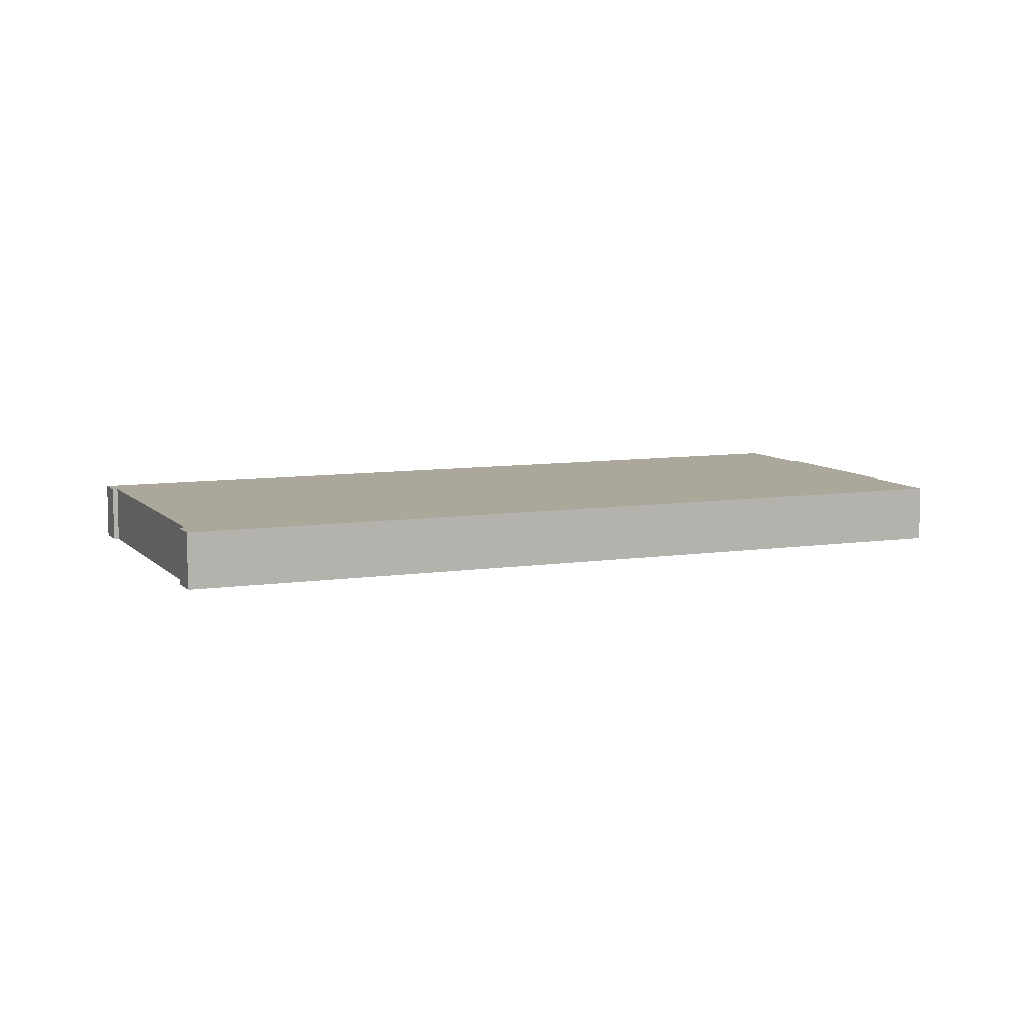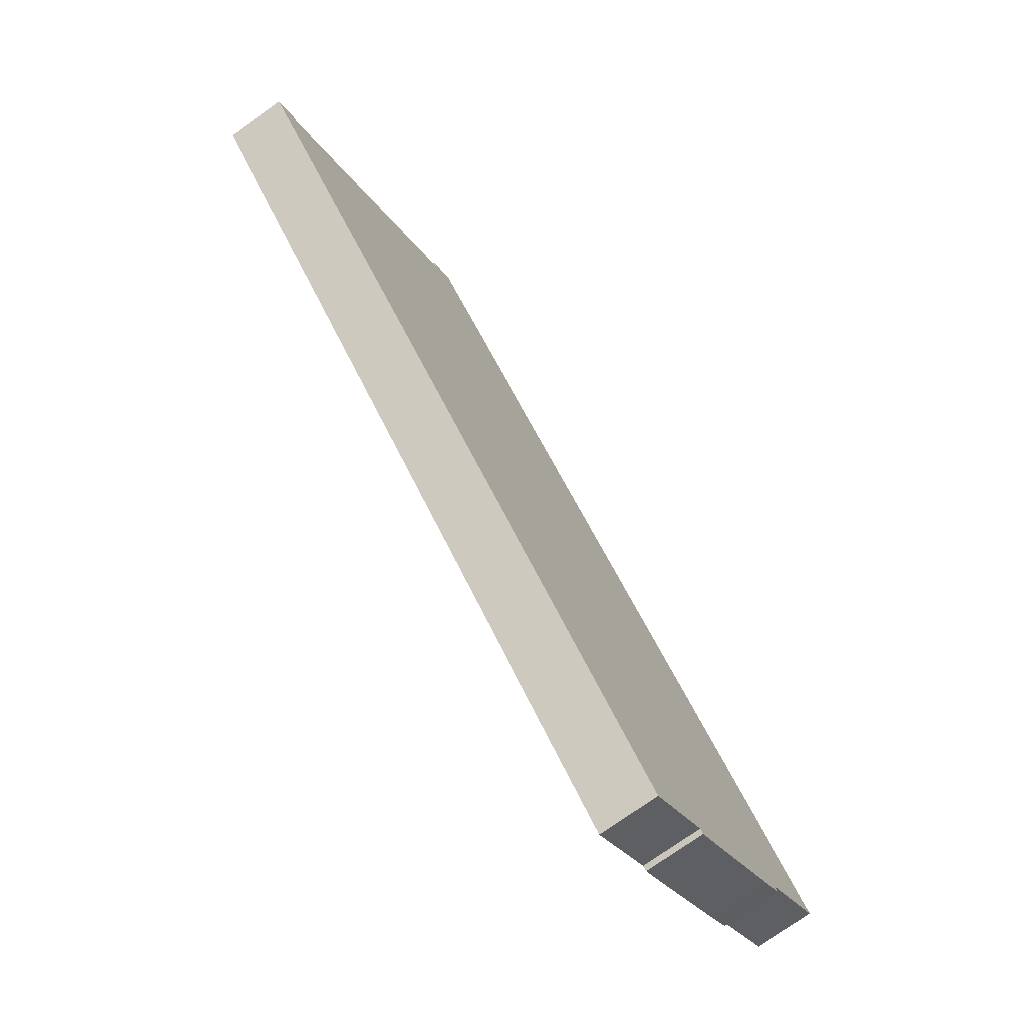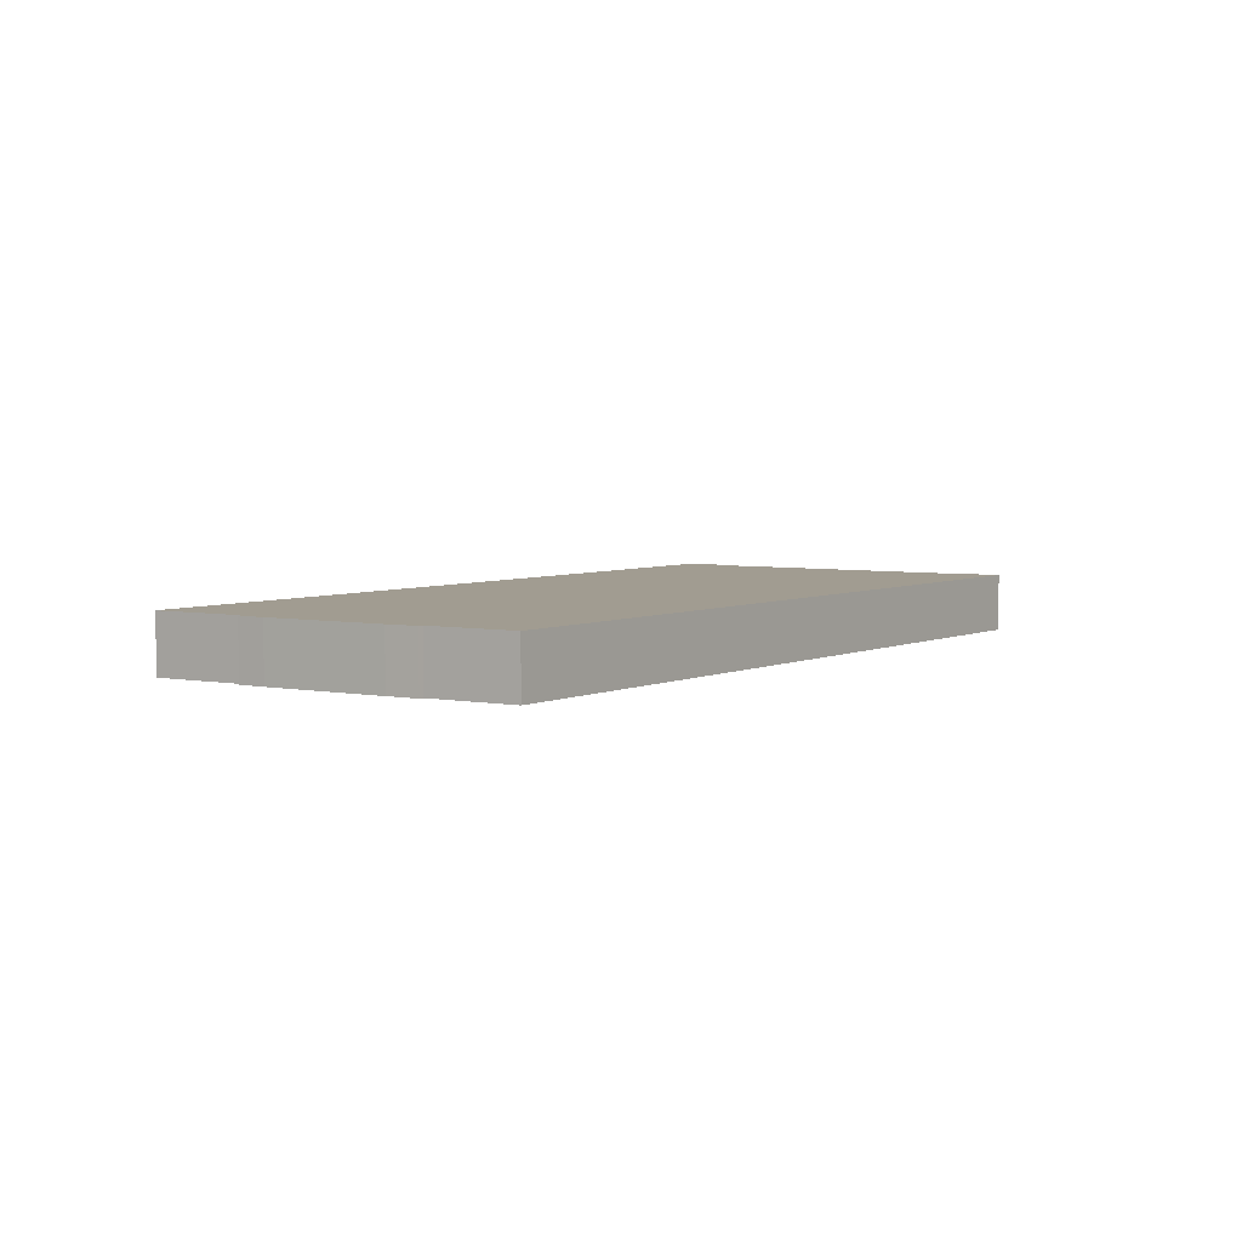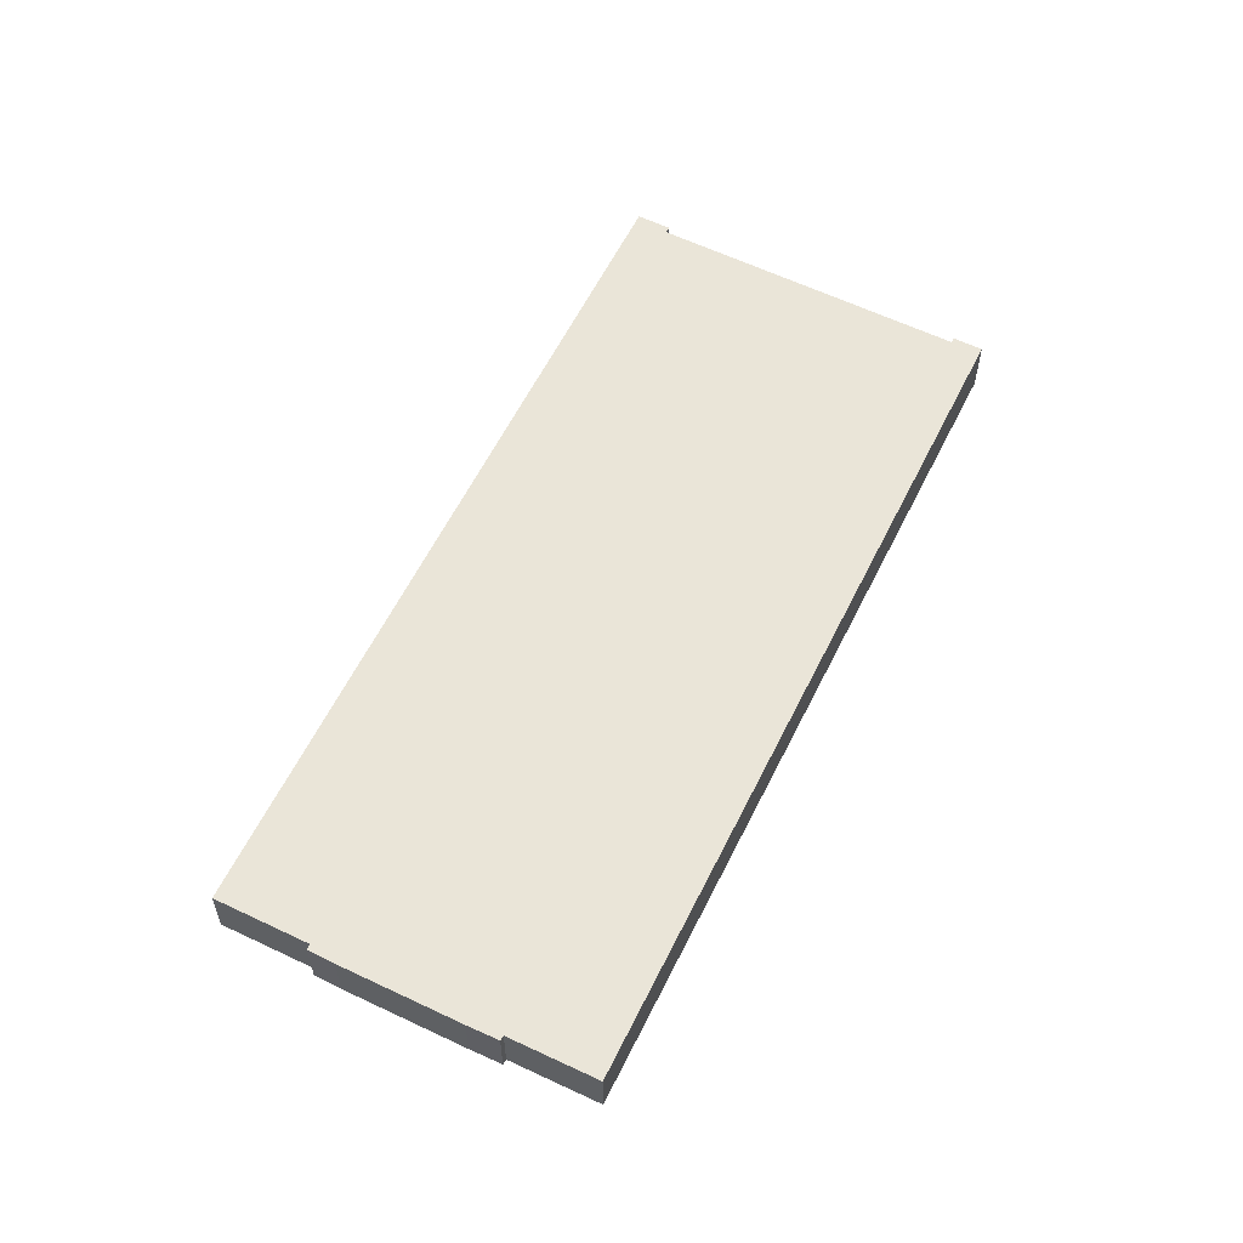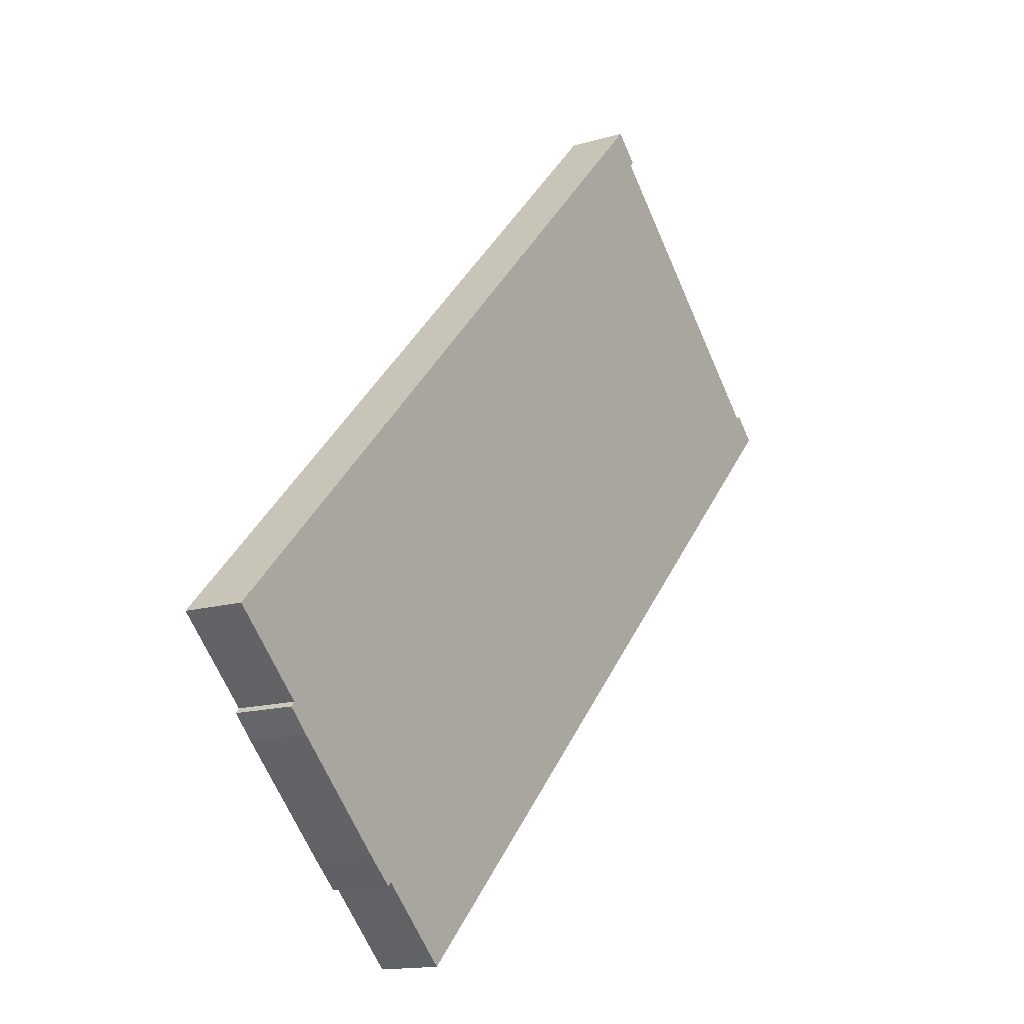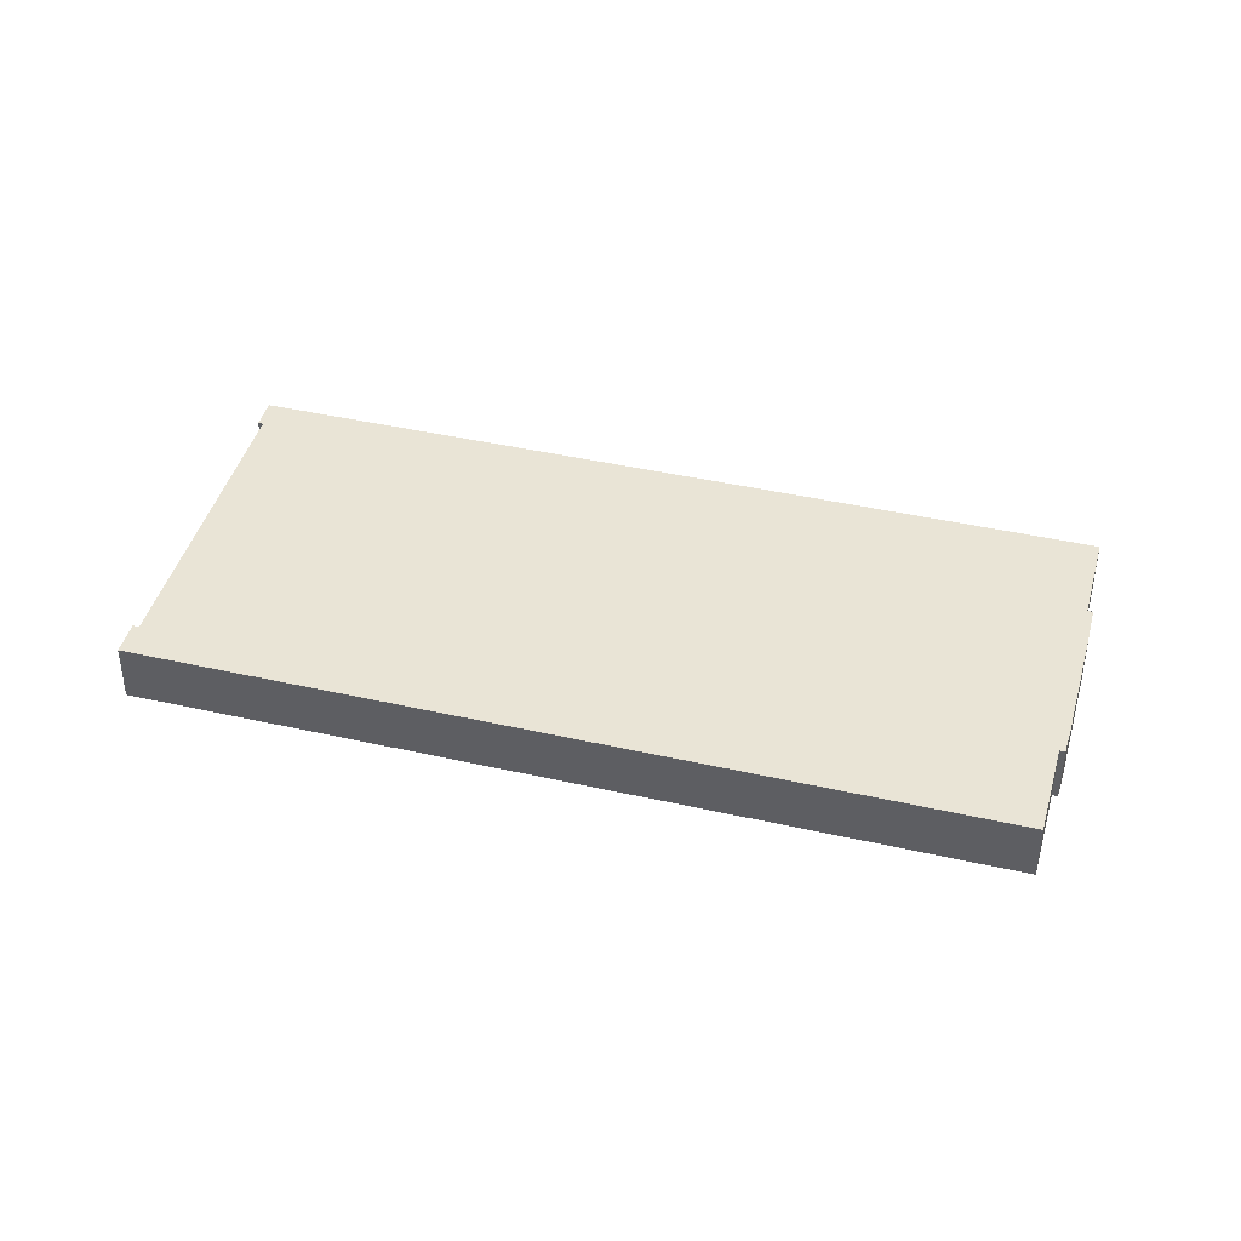
<metadata>
{"format":"obj","ext":"obj","renderer":"f3d","projection":"perspective","resolution":1024,"background":"white","views":[{"elev":8.2,"azim":22.8,"up":"+Y"},{"elev":-74.7,"azim":-54.6,"up":"+Z"},{"elev":4.5,"azim":169.3,"up":"+Y"},{"elev":59.6,"azim":161.8,"up":"+Y"},{"elev":-14.4,"azim":123.2,"up":"+Z"},{"elev":42.6,"azim":60.8,"up":"+Y"}]}
</metadata>
<code>
v  13.39 2.83 13.21
v  12.35 2.83 11.86
v  12.17 2.83 12.02
v  12.4 2.83 11.81
v  42.9 2.83 -16.89
v  13.56 2.83 13.04
v  0.091 2.83 -0.094
v  32.73 2.83 -26.87
v  29.39 2.83 -30.1
v  0 2.83 1.733e-16
v  1.262 2.83 0.868
v  1.168 2.83 0.956
v  1.072 2.83 1.046
v  32.93 2.83 -27.04
v  34.13 2.83 -25.91
v  38.63 2.83 -21.51
v  39.61 2.83 -20.51
v  39.43 2.83 -20.29
v  32.93 1.656e-15 -27.04
v  32.73 1.645e-15 -26.87
v  29.39 1.843e-15 -30.1
v  0.091 5.756e-18 -0.094
v  0 0 0
v  12.4 -7.231e-16 11.81
v  12.17 -7.362e-16 12.02
v  12.35 -7.262e-16 11.86
v  42.9 1.034e-15 -16.89
v  39.43 1.243e-15 -20.29
v  39.61 1.256e-15 -20.51
v  38.63 1.317e-15 -21.51
v  34.13 1.586e-15 -25.91
v  1.072 -6.405e-17 1.046
v  1.262 -5.315e-17 0.868
v  13.39 -8.091e-16 13.21
v  1.168 -5.854e-17 0.956
v  13.56 -7.985e-16 13.04
g defaultobject
f 1 2 3
f 2 1 4
f 4 1 5
f 5 1 6
f 7 8 9
f 8 7 10
f 8 10 11
f 11 10 12
f 12 10 13
f 8 11 4
f 8 4 14
f 14 4 15
f 15 4 16
f 16 4 17
f 17 4 18
f 18 4 5
f 19 8 14
f 8 19 20
f 21 7 9
f 7 21 22
f 7 22 10
f 10 22 23
f 24 2 4
f 2 24 3
f 3 24 25
f 25 24 26
f 20 9 8
f 9 20 21
f 27 18 5
f 18 27 28
f 29 16 17
f 16 29 30
f 31 14 15
f 14 31 19
f 30 15 16
f 15 30 31
f 23 13 10
f 13 23 32
f 33 4 11
f 4 33 24
f 25 1 3
f 1 25 34
f 32 12 13
f 12 32 11
f 11 32 33
f 33 32 35
f 34 6 1
f 6 34 5
f 5 34 36
f 5 36 27
f 28 17 18
f 17 28 29
f 31 20 19
f 20 31 30
f 27 24 33
f 24 27 36
f 24 36 26
f 26 36 25
f 25 36 34
f 20 22 21
f 22 20 30
f 22 30 29
f 22 29 28
f 22 28 27
f 22 27 33
f 22 33 35
f 22 35 23
f 23 35 32

</code>
